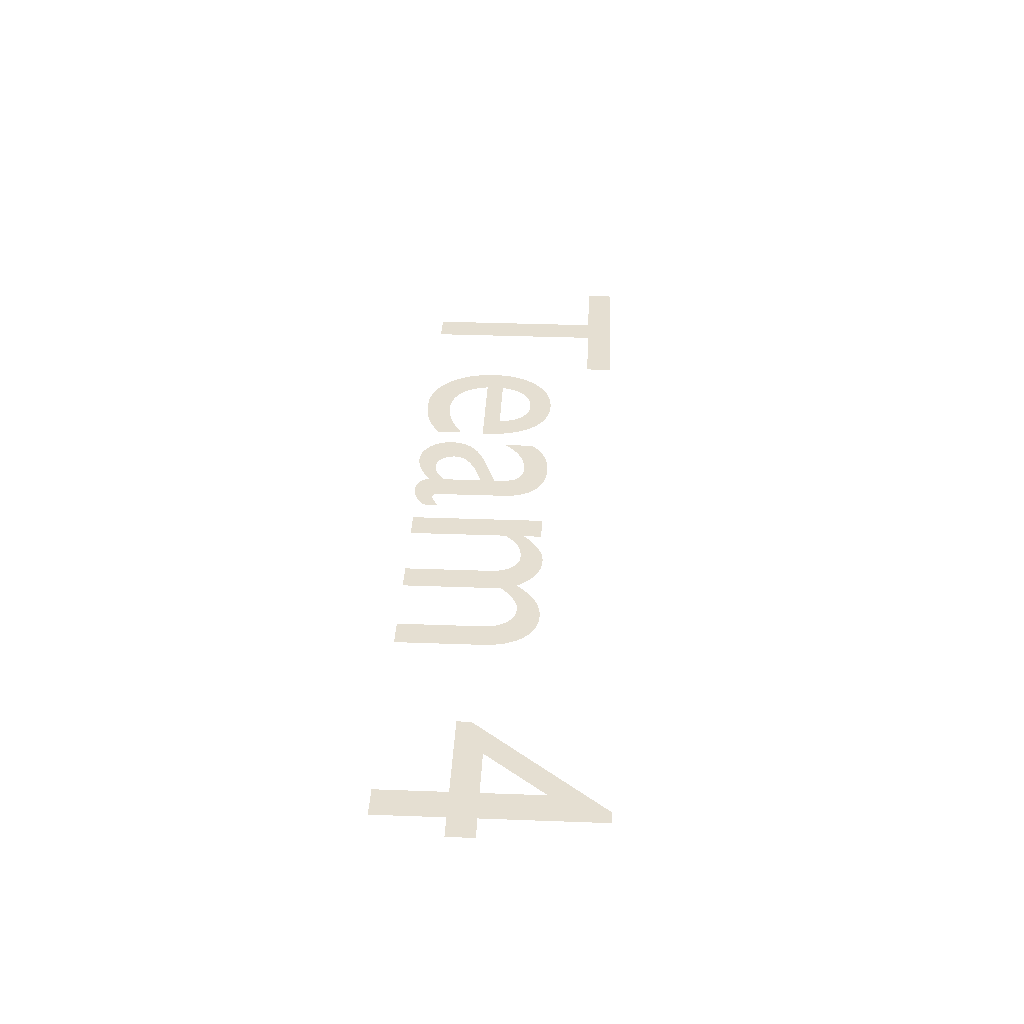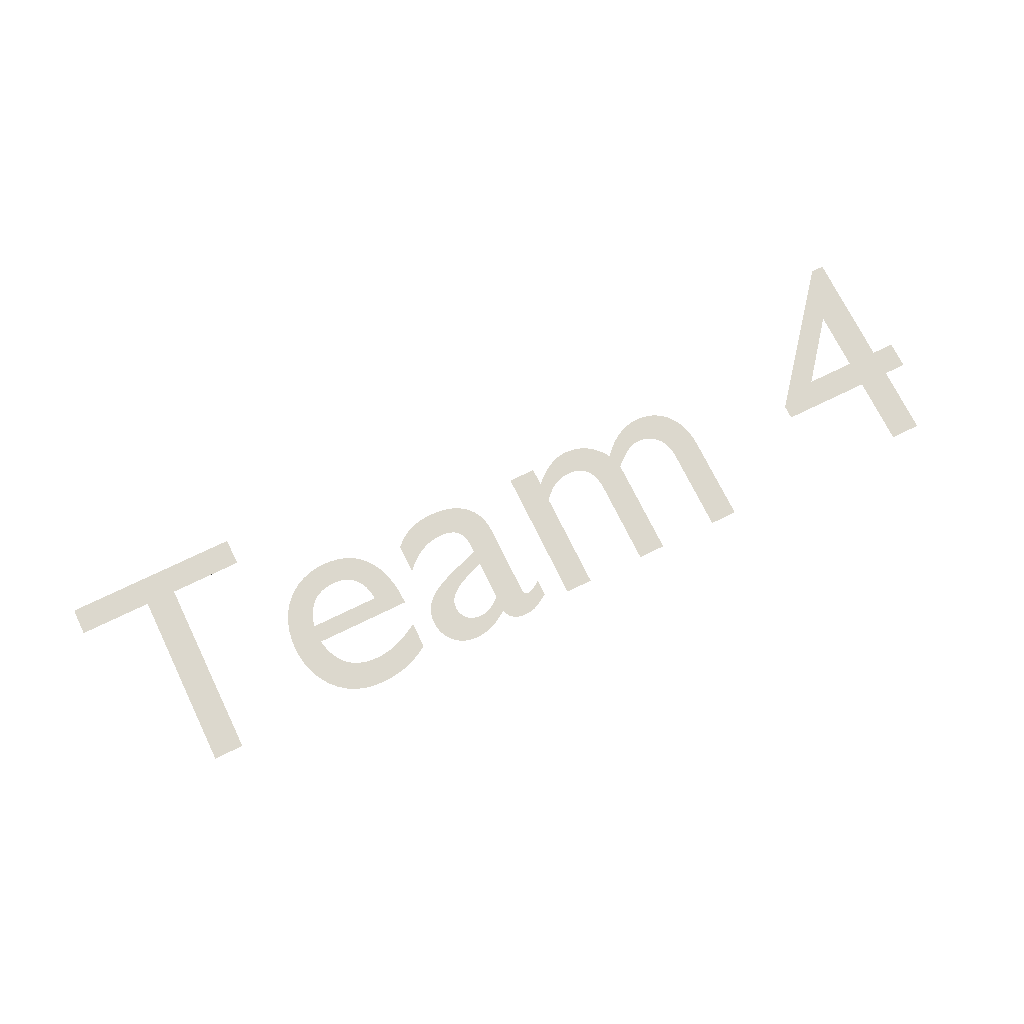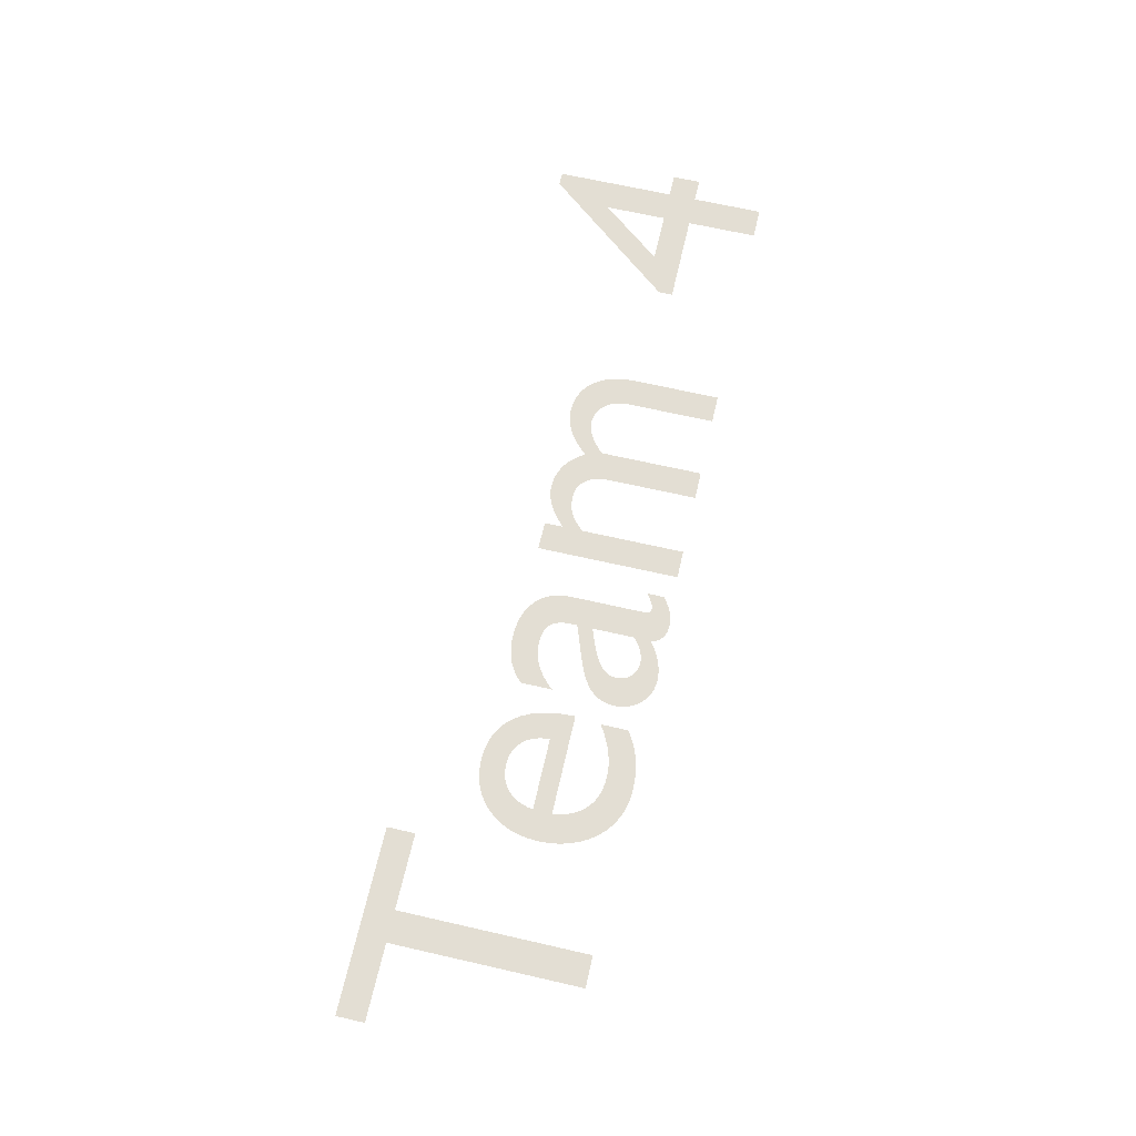
<metadata>
{"format":"obj","ext":"obj","renderer":"f3d","projection":"perspective","resolution":1024,"background":"white","views":[{"elev":37.3,"azim":92.9,"up":"+Y"},{"elev":72.4,"azim":-25.8,"up":"+Y"},{"elev":67.2,"azim":-76.9,"up":"+Y"}]}
</metadata>
<code>
o Text_Text.001
v 2.954 0 -0.7017
v 2.912 0 -0.7016
v 2.569 0 -0.2783
v 2.569 0 -0.2333
v 2.858 0 -0.2344
v 2.859 0 -0.01036
v 2.957 0 -0.01071
v 2.956 0 -0.2347
v 3.029 0 -0.235
v 3.029 0 -0.323
v 2.956 0 -0.3227
v 2.855 0 -0.5163
v 2.857 0 -0.5164
v 2.858 0 -0.3224
v 2.7 0 -0.3218
v 1.567 0 -0.4547
v 1.569 0 -0.005684
v 1.658 0 -0.006007
v 1.657 0 -0.332
v 1.666 0 -0.3422
v 1.675 0 -0.3512
v 1.683 0 -0.3591
v 1.692 0 -0.366
v 1.701 0 -0.3719
v 1.71 0 -0.3768
v 1.719 0 -0.3809
v 1.728 0 -0.384
v 1.737 0 -0.3864
v 1.747 0 -0.3881
v 1.758 0 -0.3891
v 1.769 0 -0.3894
v 1.779 0 -0.3888
v 1.79 0 -0.3869
v 1.8 0 -0.3835
v 1.809 0 -0.3788
v 1.818 0 -0.3726
v 1.826 0 -0.365
v 1.833 0 -0.3558
v 1.839 0 -0.3451
v 1.843 0 -0.3327
v 1.847 0 -0.3187
v 1.849 0 -0.3031
v 1.85 0 -0.2857
v 1.851 0 -0.006706
v 1.94 0 -0.007028
v 1.939 0 -0.333
v 1.947 0 -0.3411
v 1.955 0 -0.3488
v 1.964 0 -0.3561
v 1.972 0 -0.3628
v 1.981 0 -0.369
v 1.99 0 -0.3745
v 1.998 0 -0.3793
v 2.007 0 -0.3833
v 2.015 0 -0.3865
v 2.023 0 -0.3887
v 2.031 0 -0.3901
v 2.039 0 -0.3904
v 2.051 0 -0.3897
v 2.063 0 -0.3874
v 2.075 0 -0.3837
v 2.085 0 -0.3784
v 2.095 0 -0.3718
v 2.104 0 -0.3636
v 2.112 0 -0.3541
v 2.119 0 -0.3431
v 2.124 0 -0.3308
v 2.129 0 -0.3171
v 2.131 0 -0.3021
v 2.132 0 -0.2857
v 2.133 0 -0.007728
v 2.222 0 -0.00805
v 2.221 0 -0.29
v 2.22 0 -0.3158
v 2.216 0 -0.3399
v 2.21 0 -0.3622
v 2.202 0 -0.3827
v 2.192 0 -0.4012
v 2.18 0 -0.4177
v 2.166 0 -0.4319
v 2.15 0 -0.4437
v 2.133 0 -0.4531
v 2.114 0 -0.46
v 2.093 0 -0.4641
v 2.071 0 -0.4655
v 2.056 0 -0.4647
v 2.041 0 -0.4625
v 2.026 0 -0.4589
v 2.013 0 -0.4541
v 2 0 -0.4481
v 1.987 0 -0.4412
v 1.975 0 -0.4333
v 1.963 0 -0.4247
v 1.952 0 -0.4153
v 1.942 0 -0.4053
v 1.932 0 -0.3948
v 1.922 0 -0.384
v 1.914 0 -0.3967
v 1.905 0 -0.4083
v 1.896 0 -0.4189
v 1.886 0 -0.4284
v 1.876 0 -0.4368
v 1.865 0 -0.4441
v 1.853 0 -0.4503
v 1.841 0 -0.4555
v 1.828 0 -0.4594
v 1.815 0 -0.4623
v 1.801 0 -0.4639
v 1.787 0 -0.4645
v 1.777 0 -0.464
v 1.766 0 -0.4626
v 1.756 0 -0.4602
v 1.745 0 -0.4569
v 1.734 0 -0.4527
v 1.723 0 -0.4475
v 1.712 0 -0.4414
v 1.702 0 -0.4342
v 1.69 0 -0.4262
v 1.679 0 -0.4171
v 1.668 0 -0.407
v 1.657 0 -0.396
v 1.656 0 -0.455
v 1.494 0 -0.08541
v 1.489 0 -0.08177
v 1.484 0 -0.07839
v 1.479 0 -0.07528
v 1.475 0 -0.07245
v 1.47 0 -0.06992
v 1.466 0 -0.06769
v 1.462 0 -0.06577
v 1.459 0 -0.06417
v 1.455 0 -0.06291
v 1.452 0 -0.062
v 1.449 0 -0.06144
v 1.447 0 -0.06124
v 1.444 0 -0.06136
v 1.442 0 -0.06175
v 1.439 0 -0.06242
v 1.437 0 -0.06339
v 1.436 0 -0.06469
v 1.434 0 -0.06632
v 1.433 0 -0.06831
v 1.432 0 -0.07067
v 1.431 0 -0.07342
v 1.43 0 -0.07658
v 1.43 0 -0.08016
v 1.43 0 -0.08418
v 1.429 0 -0.3152
v 1.427 0 -0.3395
v 1.423 0 -0.3615
v 1.416 0 -0.3813
v 1.407 0 -0.3988
v 1.395 0 -0.4141
v 1.381 0 -0.4273
v 1.365 0 -0.4383
v 1.348 0 -0.4472
v 1.329 0 -0.454
v 1.309 0 -0.4589
v 1.288 0 -0.4617
v 1.265 0 -0.4626
v 1.249 0 -0.4621
v 1.234 0 -0.4608
v 1.22 0 -0.4587
v 1.206 0 -0.4557
v 1.192 0 -0.4518
v 1.18 0 -0.4472
v 1.168 0 -0.4416
v 1.156 0 -0.4352
v 1.145 0 -0.428
v 1.135 0 -0.4199
v 1.126 0 -0.4109
v 1.117 0 -0.401
v 1.117 0 -0.304
v 1.128 0 -0.3163
v 1.139 0 -0.3273
v 1.15 0 -0.3372
v 1.162 0 -0.3461
v 1.174 0 -0.3538
v 1.185 0 -0.3604
v 1.197 0 -0.366
v 1.21 0 -0.3705
v 1.222 0 -0.374
v 1.234 0 -0.3765
v 1.246 0 -0.378
v 1.259 0 -0.3786
v 1.272 0 -0.3781
v 1.283 0 -0.3767
v 1.294 0 -0.3742
v 1.304 0 -0.3707
v 1.312 0 -0.3661
v 1.319 0 -0.3603
v 1.326 0 -0.3533
v 1.331 0 -0.3452
v 1.335 0 -0.3358
v 1.338 0 -0.3251
v 1.339 0 -0.3132
v 1.34 0 -0.2999
v 1.34 0 -0.2759
v 1.261 0 -0.2476
v 1.243 0 -0.2409
v 1.225 0 -0.2341
v 1.207 0 -0.2267
v 1.19 0 -0.2187
v 1.173 0 -0.2098
v 1.158 0 -0.1998
v 1.144 0 -0.1885
v 1.132 0 -0.1757
v 1.122 0 -0.1611
v 1.115 0 -0.1447
v 1.11 0 -0.126
v 1.109 0 -0.105
v 1.11 0 -0.09067
v 1.112 0 -0.07674
v 1.117 0 -0.06339
v 1.123 0 -0.05077
v 1.13 0 -0.03905
v 1.139 0 -0.02838
v 1.149 0 -0.01892
v 1.161 0 -0.01084
v 1.174 0 -0.004284
v 1.188 0 0.000576
v 1.203 0 0.003585
v 1.219 0 0.004584
v 1.229 0 0.004233
v 1.24 0 0.003255
v 1.25 0 0.001644
v 1.26 0 -0.000602
v 1.27 0 -0.003486
v 1.28 0 -0.007013
v 1.29 0 -0.01119
v 1.3 0 -0.01601
v 1.31 0 -0.02148
v 1.32 0 -0.02761
v 1.33 0 -0.0344
v 1.34 0 -0.04185
v 1.342 0 -0.03424
v 1.345 0 -0.02735
v 1.348 0 -0.0212
v 1.352 0 -0.01575
v 1.357 0 -0.011
v 1.362 0 -0.006936
v 1.368 0 -0.003538
v 1.375 0 -0.000796
v 1.382 0 0.001305
v 1.39 0 0.002779
v 1.399 0 0.003639
v 1.408 0 0.003899
v 1.415 0 0.003701
v 1.421 0 0.003133
v 1.428 0 0.002156
v 1.434 0 0.000732
v 1.44 0 -0.001179
v 1.446 0 -0.003614
v 1.453 0 -0.006613
v 1.46 0 -0.01021
v 1.467 0 -0.01446
v 1.475 0 -0.01938
v 1.484 0 -0.02502
v 1.494 0 -0.03141
v 1.341 0 -0.09586
v 1.335 0 -0.09028
v 1.329 0 -0.08509
v 1.322 0 -0.08031
v 1.316 0 -0.07595
v 1.31 0 -0.07204
v 1.303 0 -0.0686
v 1.297 0 -0.06563
v 1.29 0 -0.06316
v 1.283 0 -0.0612
v 1.277 0 -0.05977
v 1.27 0 -0.05889
v 1.263 0 -0.05858
v 1.254 0 -0.05908
v 1.245 0 -0.06061
v 1.237 0 -0.06312
v 1.23 0 -0.06657
v 1.223 0 -0.07089
v 1.217 0 -0.07603
v 1.212 0 -0.08195
v 1.207 0 -0.0886
v 1.203 0 -0.09591
v 1.201 0 -0.1038
v 1.199 0 -0.1123
v 1.199 0 -0.1213
v 1.2 0 -0.1341
v 1.204 0 -0.1457
v 1.21 0 -0.1565
v 1.218 0 -0.1664
v 1.229 0 -0.1756
v 1.241 0 -0.1841
v 1.255 0 -0.1921
v 1.27 0 -0.1996
v 1.286 0 -0.2067
v 1.303 0 -0.2136
v 1.321 0 -0.2203
v 1.34 0 -0.2269
v 1.042 0 -0.1338
v 1.029 0 -0.1255
v 1.016 0 -0.1179
v 1.003 0 -0.1109
v 0.9898 0 -0.1045
v 0.9769 0 -0.09877
v 0.9639 0 -0.09374
v 0.9509 0 -0.08943
v 0.9378 0 -0.08584
v 0.9247 0 -0.08301
v 0.9115 0 -0.08094
v 0.8982 0 -0.07967
v 0.8847 0 -0.07921
v 0.8639 0 -0.08009
v 0.8446 0 -0.08288
v 0.8268 0 -0.08757
v 0.8104 0 -0.09416
v 0.7955 0 -0.1026
v 0.7821 0 -0.113
v 0.7702 0 -0.1252
v 0.7598 0 -0.1392
v 0.7508 0 -0.1551
v 0.7435 0 -0.1728
v 0.7376 0 -0.1923
v 0.7332 0 -0.2137
v 1.049 0 -0.2148
v 1.048 0 -0.2545
v 1.043 0 -0.2907
v 1.035 0 -0.3234
v 1.025 0 -0.3525
v 1.011 0 -0.3782
v 0.9957 0 -0.4004
v 0.9775 0 -0.4191
v 0.9569 0 -0.4343
v 0.9341 0 -0.4461
v 0.9091 0 -0.4545
v 0.8822 0 -0.4595
v 0.8533 0 -0.4611
v 0.8232 0 -0.4591
v 0.7948 0 -0.4534
v 0.7683 0 -0.4443
v 0.7439 0 -0.4318
v 0.7218 0 -0.4162
v 0.7021 0 -0.3975
v 0.685 0 -0.3761
v 0.6706 0 -0.352
v 0.6592 0 -0.3254
v 0.6509 0 -0.2965
v 0.6458 0 -0.2654
v 0.6442 0 -0.2323
v 0.6459 0 -0.2016
v 0.6508 0 -0.1716
v 0.6589 0 -0.1427
v 0.67 0 -0.1154
v 0.6841 0 -0.08983
v 0.7013 0 -0.06654
v 0.7213 0 -0.04584
v 0.7442 0 -0.0281
v 0.7698 0 -0.0137
v 0.7982 0 -0.002985
v 0.8293 0 0.003661
v 0.863 0 0.005873
v 0.8815 0 0.005451
v 0.8989 0 0.004317
v 0.9155 0 0.002465
v 0.9312 0 -0.000114
v 0.9462 0 -0.003427
v 0.9607 0 -0.007481
v 0.9748 0 -0.01228
v 0.9884 0 -0.01784
v 1.002 0 -0.02416
v 1.015 0 -0.03125
v 1.028 0 -0.03912
v 1.042 0 -0.04777
v 0.735 0 -0.2727
v 0.7386 0 -0.2898
v 0.7433 0 -0.3056
v 0.7493 0 -0.32
v 0.7564 0 -0.3331
v 0.7647 0 -0.3447
v 0.7742 0 -0.3549
v 0.7849 0 -0.3637
v 0.7967 0 -0.3709
v 0.8097 0 -0.3766
v 0.8239 0 -0.3807
v 0.8392 0 -0.3832
v 0.8556 0 -0.3841
v 0.8709 0 -0.3833
v 0.8851 0 -0.3807
v 0.8982 0 -0.3765
v 0.9102 0 -0.3706
v 0.9211 0 -0.3632
v 0.9307 0 -0.3544
v 0.9391 0 -0.3441
v 0.9462 0 -0.3324
v 0.952 0 -0.3195
v 0.9565 0 -0.3053
v 0.9595 0 -0.2899
v 0.961 0 -0.2735
v 0.5845 0 -0.6841
v 0.01453 0 -0.6821
v 0.01485 0 -0.5941
v 0.2508 0 -0.5949
v 0.253 0 -0.000917
v 0.351 0 -0.001272
v 0.3488 0 -0.5953
v 0.5848 0 -0.5961
f 3 1 2
f 3 12 1
f 12 13 1
f 13 11 1
f 3 15 12
f 14 11 13
f 3 14 15
f 3 11 14
f 3 10 11
f 3 9 10
f 4 9 3
f 5 9 4
f 6 8 5
f 8 9 5
f 6 7 8
f 110 108 109
f 86 84 85
f 111 108 110
f 111 107 108
f 87 84 86
f 87 83 84
f 112 107 111
f 112 106 107
f 88 83 87
f 113 106 112
f 113 105 106
f 88 82 83
f 89 82 88
f 114 105 113
f 17 122 16
f 17 121 122
f 114 104 105
f 90 82 89
f 115 104 114
f 90 81 82
f 115 103 104
f 116 103 115
f 91 81 90
f 116 102 103
f 91 80 81
f 117 102 116
f 92 80 91
f 117 101 102
f 118 101 117
f 93 80 92
f 93 79 80
f 118 100 101
f 119 100 118
f 94 79 93
f 119 99 100
f 120 99 119
f 94 78 79
f 95 78 94
f 120 98 99
f 121 98 120
f 96 78 95
f 96 58 78
f 58 77 78
f 17 19 121
f 19 20 121
f 20 21 121
f 21 22 121
f 22 23 121
f 23 24 121
f 24 25 121
f 25 26 121
f 26 27 121
f 27 28 121
f 28 29 121
f 29 30 121
f 30 98 121
f 30 31 98
f 31 97 98
f 97 57 96
f 57 58 96
f 32 97 31
f 59 77 58
f 97 56 57
f 33 97 32
f 60 77 59
f 97 55 56
f 34 97 33
f 61 77 60
f 97 54 55
f 35 97 34
f 35 54 97
f 62 77 61
f 35 53 54
f 62 76 77
f 36 53 35
f 36 52 53
f 63 76 62
f 36 51 52
f 37 51 36
f 64 76 63
f 37 50 51
f 38 50 37
f 65 76 64
f 38 49 50
f 65 75 76
f 39 49 38
f 39 48 49
f 66 75 65
f 39 47 48
f 40 47 39
f 67 75 66
f 40 46 47
f 67 74 75
f 41 46 40
f 17 18 19
f 41 45 46
f 68 74 67
f 42 45 41
f 69 74 68
f 69 73 74
f 43 45 42
f 70 73 69
f 70 72 73
f 44 45 43
f 71 72 70
f 161 159 160
f 162 159 161
f 162 158 159
f 163 158 162
f 164 158 163
f 164 157 158
f 165 157 164
f 165 156 157
f 166 156 165
f 167 156 166
f 167 155 156
f 168 155 167
f 168 154 155
f 169 154 168
f 170 154 169
f 170 153 154
f 171 153 170
f 171 152 153
f 172 152 171
f 173 174 172
f 174 175 172
f 175 176 172
f 176 177 172
f 177 178 172
f 178 179 172
f 179 180 172
f 180 181 172
f 181 182 172
f 182 183 172
f 183 152 172
f 183 184 152
f 184 185 152
f 185 151 152
f 185 186 151
f 186 150 151
f 187 150 186
f 188 150 187
f 189 150 188
f 190 150 189
f 191 150 190
f 191 149 150
f 192 149 191
f 193 149 192
f 194 149 193
f 194 148 149
f 195 148 194
f 196 148 195
f 196 147 148
f 197 147 196
f 198 147 197
f 199 296 198
f 296 147 198
f 200 296 199
f 201 296 200
f 202 296 201
f 203 296 202
f 203 295 296
f 260 147 296
f 203 294 295
f 204 294 203
f 204 293 294
f 205 293 204
f 205 292 293
f 206 292 205
f 206 291 292
f 206 290 291
f 207 290 206
f 207 289 290
f 208 289 207
f 208 288 289
f 208 287 288
f 209 287 208
f 209 286 287
f 209 285 286
f 210 285 209
f 210 284 285
f 211 284 210
f 211 283 284
f 211 282 283
f 212 282 211
f 212 281 282
f 212 280 281
f 261 147 260
f 213 280 212
f 262 147 261
f 213 279 280
f 263 147 262
f 124 259 123
f 263 146 147
f 213 278 279
f 125 259 124
f 264 146 263
f 264 145 146
f 126 259 125
f 214 278 213
f 214 277 278
f 264 144 145
f 265 144 264
f 127 259 126
f 265 143 144
f 266 143 265
f 128 259 127
f 214 276 277
f 266 142 143
f 129 259 128
f 267 142 266
f 267 141 142
f 130 259 129
f 214 275 276
f 267 140 141
f 268 140 267
f 131 259 130
f 268 139 140
f 215 275 214
f 132 259 131
f 215 274 275
f 269 139 268
f 269 138 139
f 133 259 132
f 269 137 138
f 134 259 133
f 270 137 269
f 270 136 137
f 135 259 134
f 270 135 136
f 215 273 274
f 270 259 135
f 271 259 270
f 215 272 273
f 272 259 271
f 215 235 272
f 235 259 272
f 216 235 215
f 216 234 235
f 236 259 235
f 217 234 216
f 217 233 234
f 237 259 236
f 237 258 259
f 218 233 217
f 218 232 233
f 238 258 237
f 238 257 258
f 218 231 232
f 239 257 238
f 219 231 218
f 239 256 257
f 219 230 231
f 240 256 239
f 240 255 256
f 220 230 219
f 220 229 230
f 241 255 240
f 241 254 255
f 220 228 229
f 242 254 241
f 242 253 254
f 221 228 220
f 221 227 228
f 243 253 242
f 243 252 253
f 221 226 227
f 243 251 252
f 244 251 243
f 222 226 221
f 244 250 251
f 222 225 226
f 245 250 244
f 245 249 250
f 222 224 225
f 246 249 245
f 223 224 222
f 246 248 249
f 247 248 246
f 335 333 334
f 335 332 333
f 336 332 335
f 336 331 332
f 337 331 336
f 337 330 331
f 338 330 337
f 338 329 330
f 339 329 338
f 339 328 329
f 340 328 339
f 340 327 328
f 341 383 340
f 383 327 340
f 341 382 383
f 384 327 383
f 341 381 382
f 385 327 384
f 341 380 381
f 386 327 385
f 386 326 327
f 341 379 380
f 342 379 341
f 387 326 386
f 342 378 379
f 388 326 387
f 342 377 378
f 389 326 388
f 342 376 377
f 390 326 389
f 343 376 342
f 390 325 326
f 343 375 376
f 391 325 390
f 343 374 375
f 392 325 391
f 344 374 343
f 392 324 325
f 344 373 374
f 393 324 392
f 344 372 373
f 394 324 393
f 345 372 344
f 345 371 372
f 394 323 324
f 395 323 394
f 345 395 371
f 345 323 395
f 346 323 345
f 346 322 323
f 347 321 346
f 321 322 346
f 347 320 321
f 348 320 347
f 348 319 320
f 348 318 319
f 349 318 348
f 349 317 318
f 350 317 349
f 350 316 317
f 298 370 297
f 350 315 316
f 299 370 298
f 300 370 299
f 351 315 350
f 351 314 315
f 301 370 300
f 302 370 301
f 351 313 314
f 303 370 302
f 351 312 313
f 304 370 303
f 352 312 351
f 305 370 304
f 352 311 312
f 306 370 305
f 352 310 311
f 307 370 306
f 308 370 307
f 352 309 310
f 309 370 308
f 352 370 309
f 353 370 352
f 353 369 370
f 354 369 353
f 354 368 369
f 354 367 368
f 355 367 354
f 355 366 367
f 355 365 366
f 356 365 355
f 356 364 365
f 356 363 364
f 357 363 356
f 357 362 363
f 357 361 362
f 357 360 361
f 358 360 357
f 358 359 360
f 398 396 397
f 398 403 396
f 399 403 398
f 400 402 399
f 402 403 399
f 400 401 402

</code>
